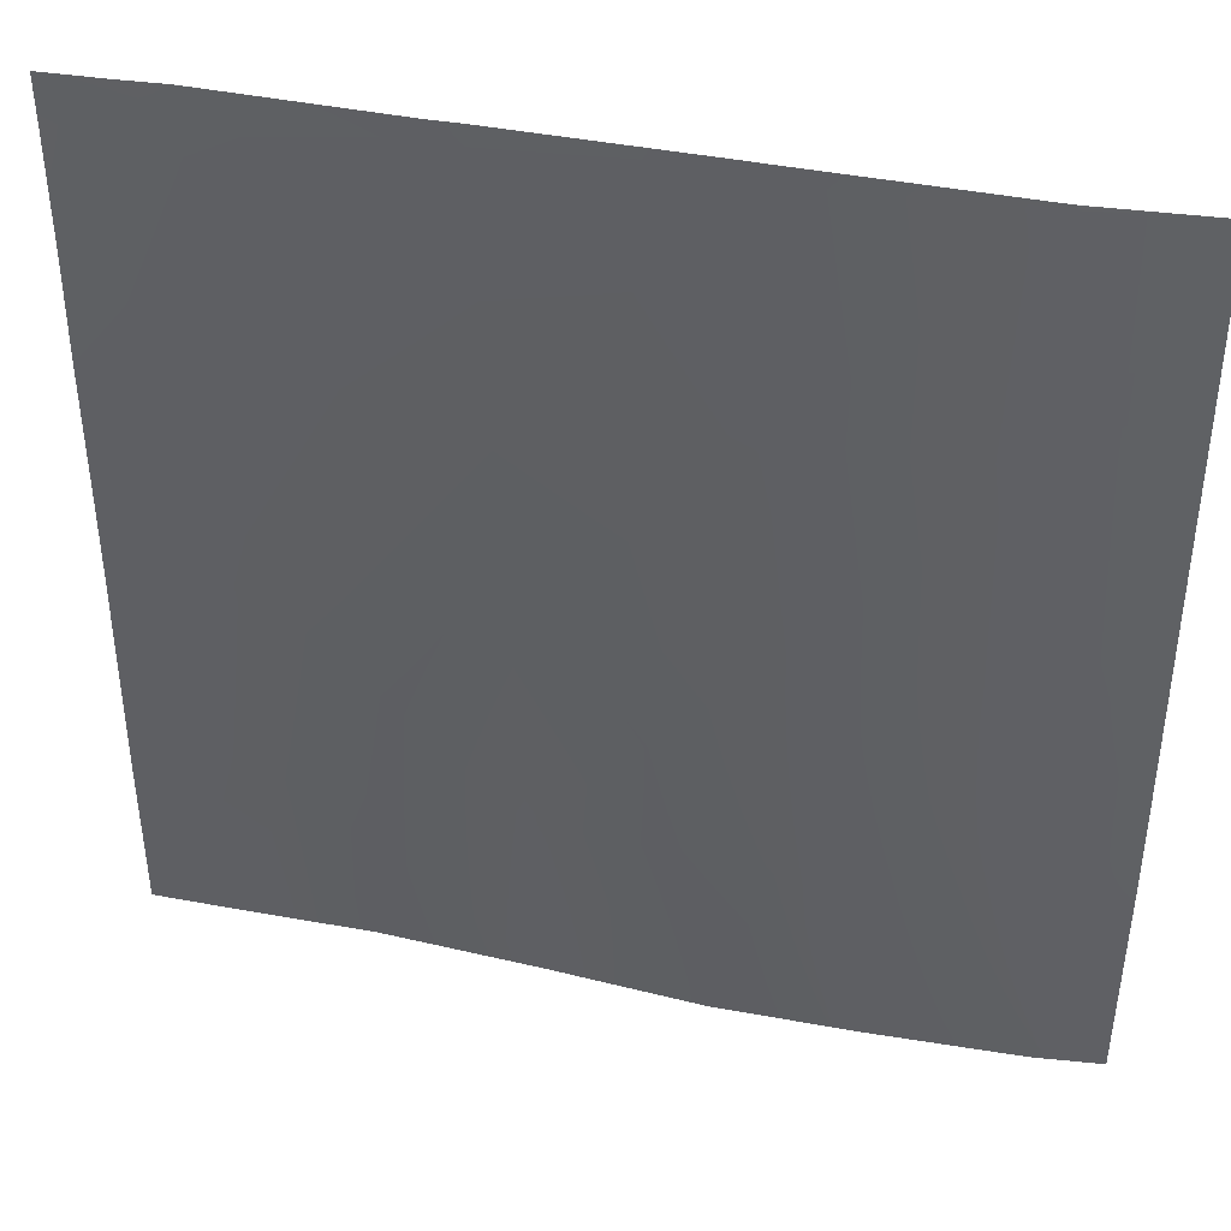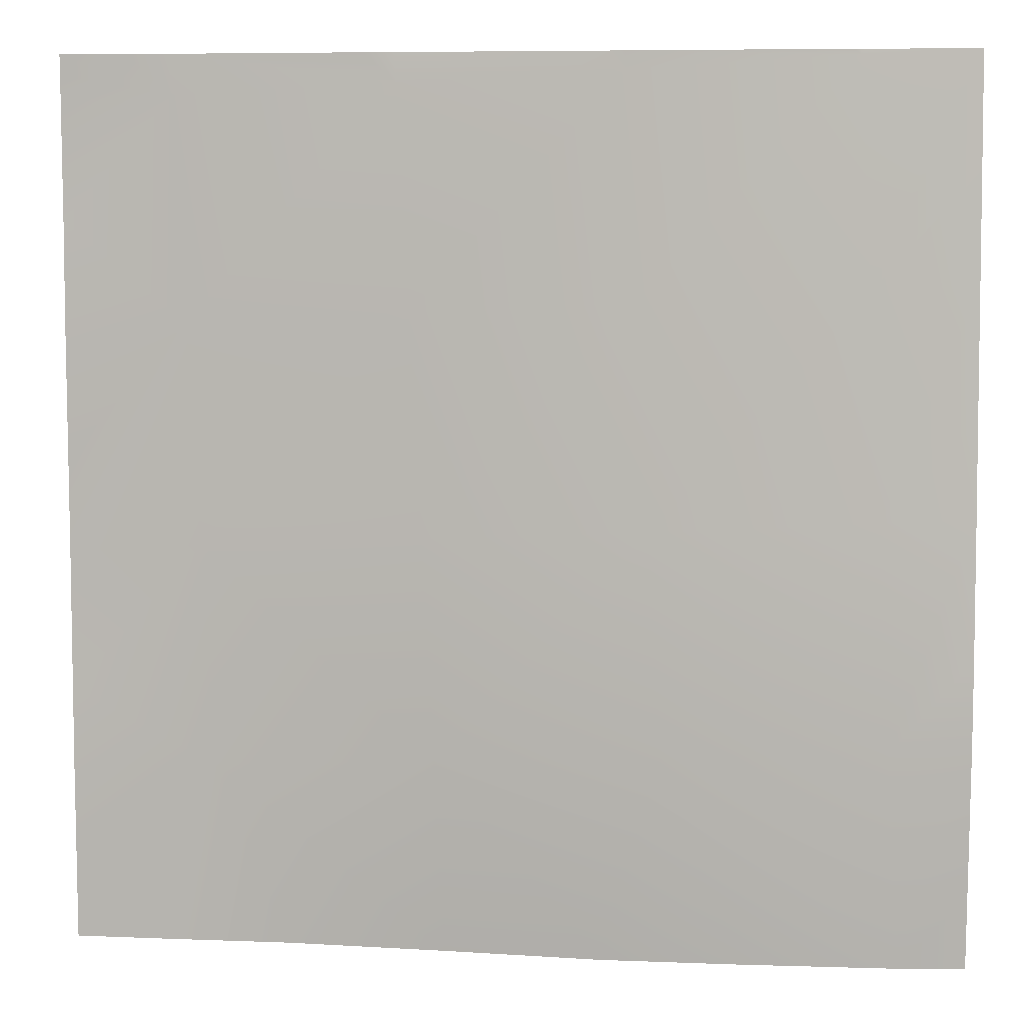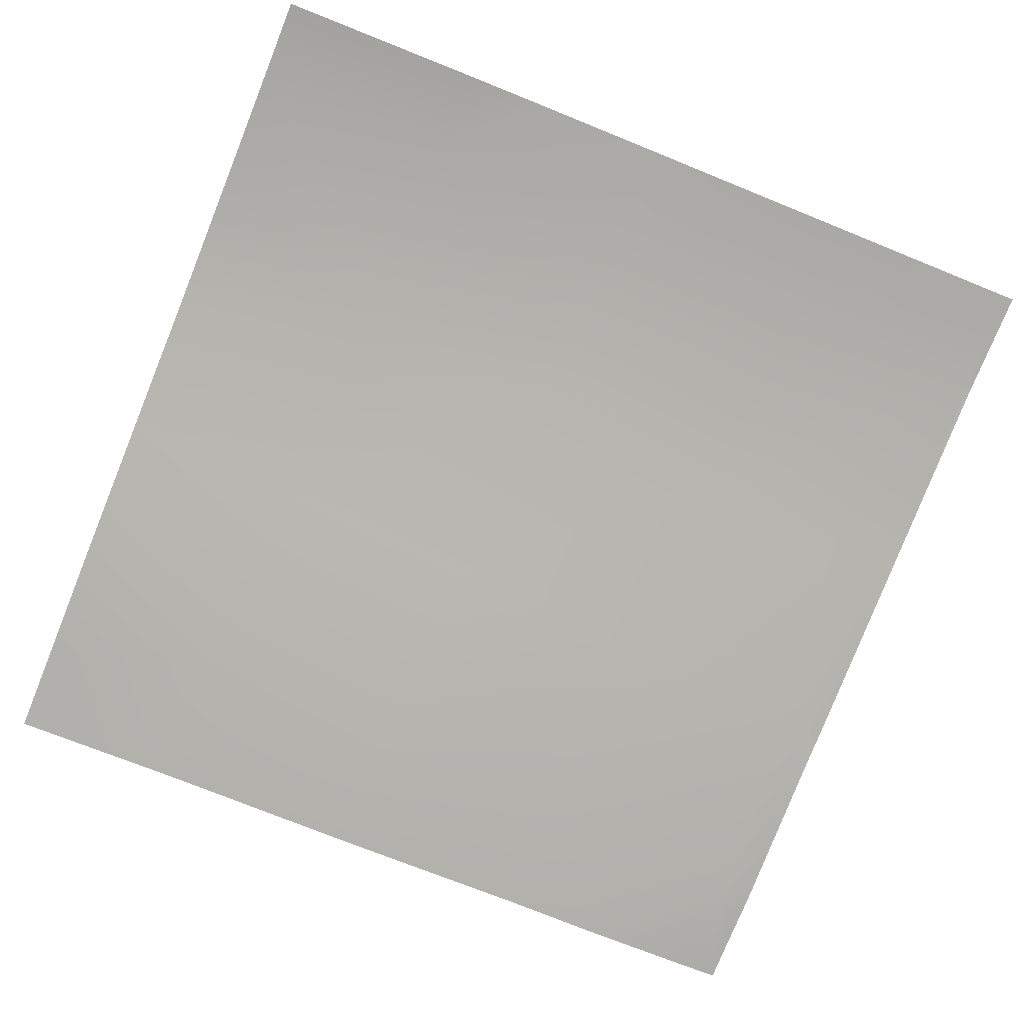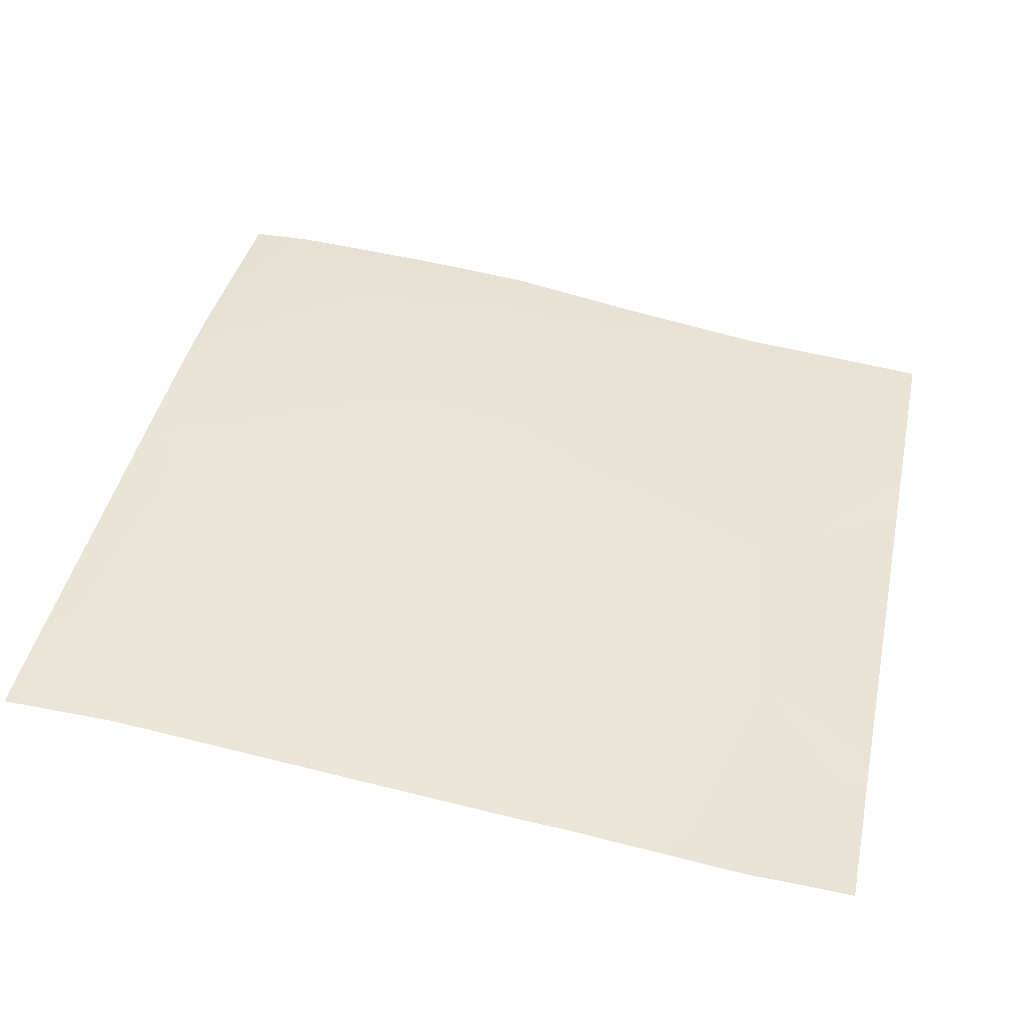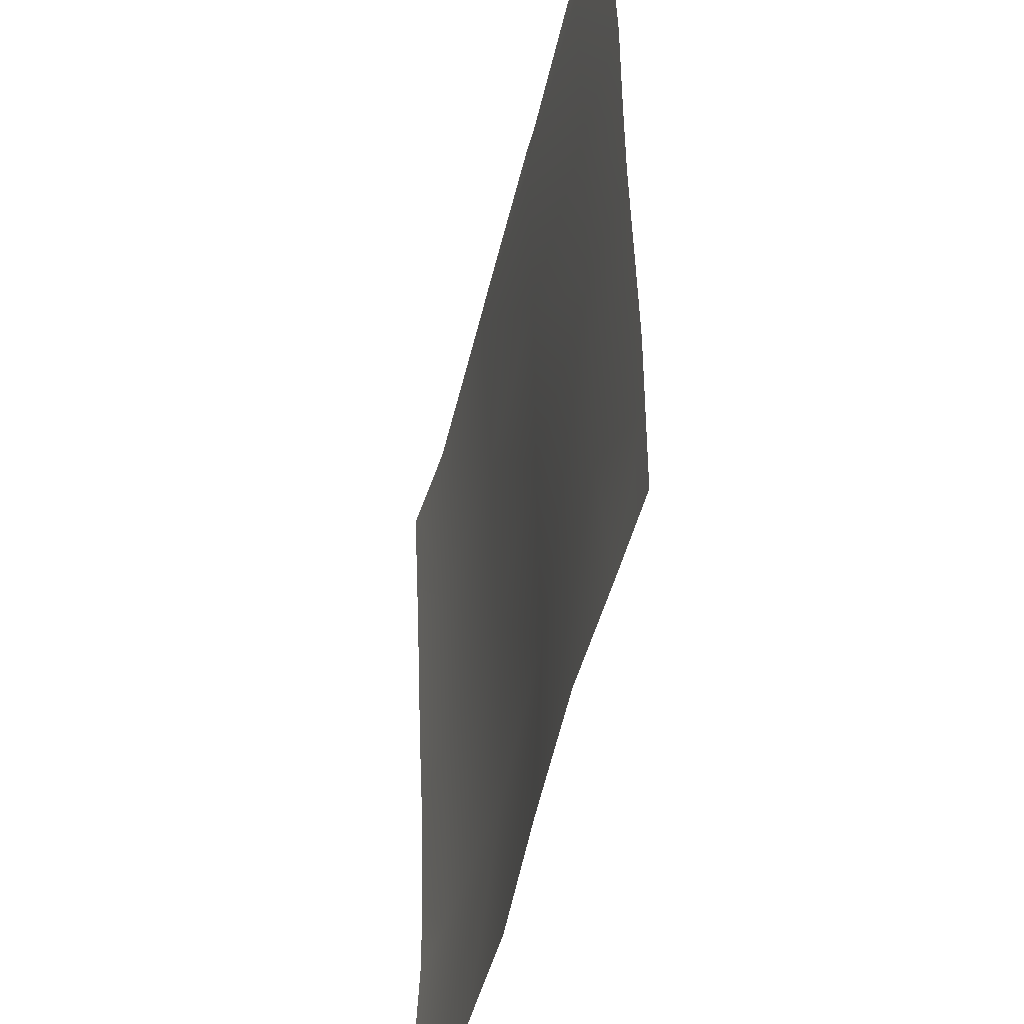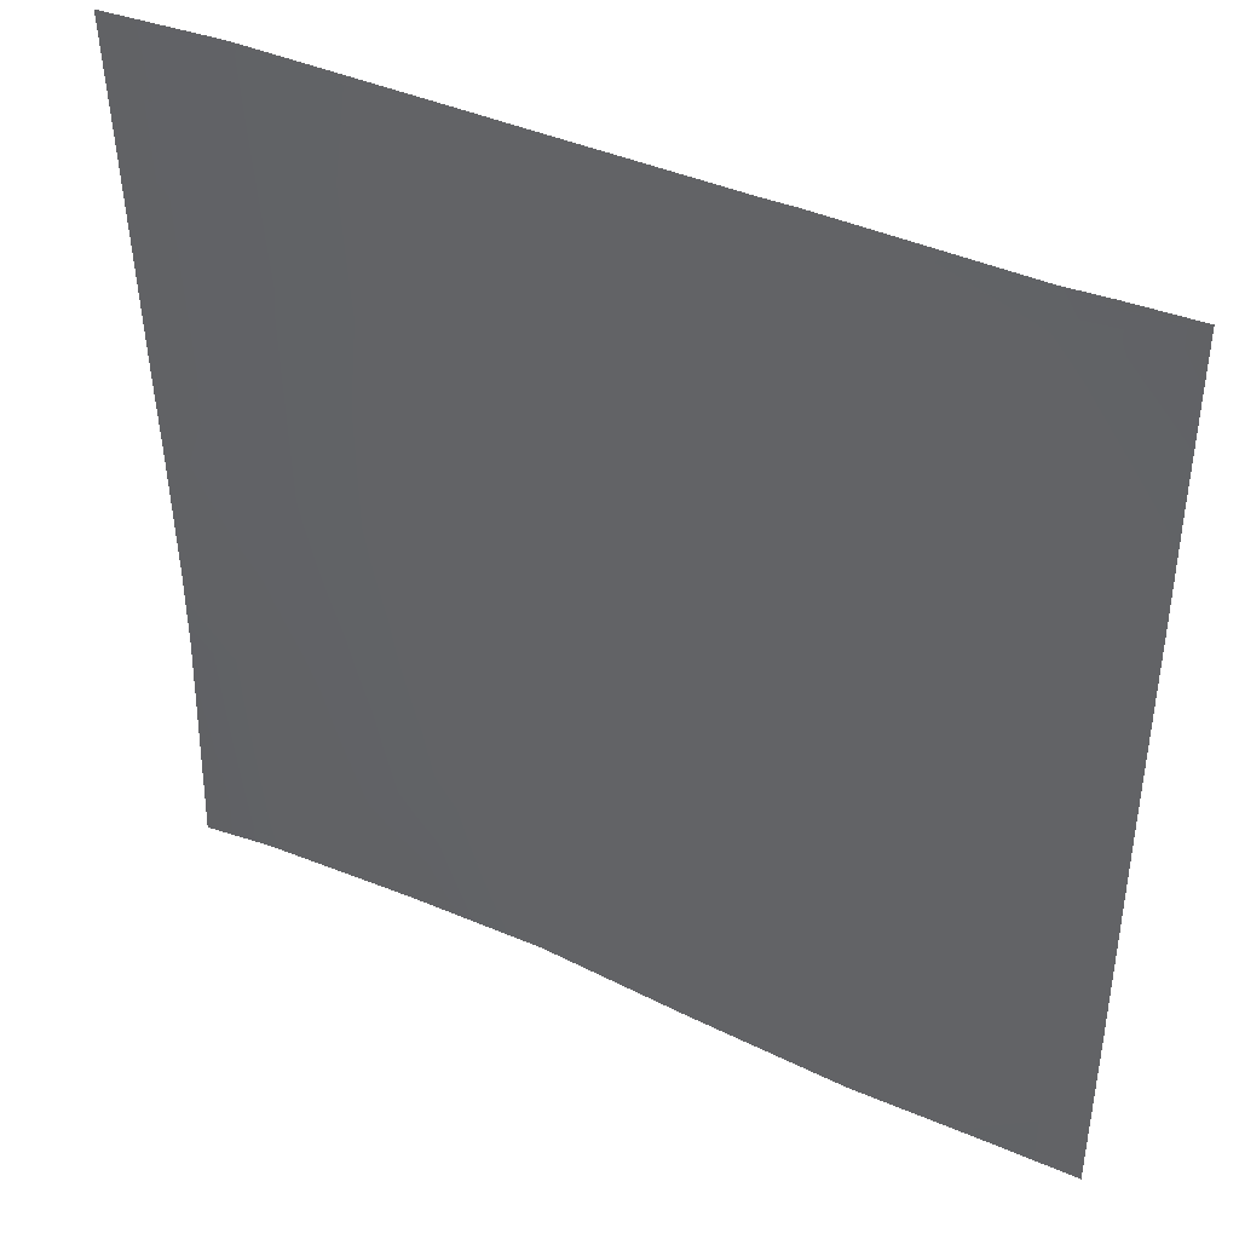
<metadata>
{"format":"obj","ext":"obj","renderer":"f3d","projection":"perspective","resolution":1024,"background":"white","views":[{"elev":41.8,"azim":-173.1,"up":"+Z"},{"elev":7.3,"azim":-179.2,"up":"+Z"},{"elev":-73.2,"azim":-111.9,"up":"+Y"},{"elev":40.2,"azim":12.0,"up":"+Y"},{"elev":-47.1,"azim":70.5,"up":"+Z"},{"elev":40.8,"azim":22.0,"up":"+Z"}]}
</metadata>
<code>
v 0 7.074 -236.5
v 3.276 7.129 -240.2
v 0 7.246 -240
v 3.938 6.388 -224
v 4.115 6.395 -224.2
v 0.3855 6.509 -224
v 0 6.89 -232
v 0 6.718 -228.1
v 3.696 6.794 -232.2
v 0 7.432 -248
v 0 7.418 -245
v 2.857 7.42 -248.1
v 7.903 6.675 -256
v 10.83 6.822 -248.6
v 12.88 6.188 -256
v 2.439 7.071 -256
v 11.25 6.485 -240.6
v 18.8 5.391 -249
v 4.125 6.379 -224
v 11.67 6.009 -232.6
v 19.22 5.077 -241
v 12.09 5.475 -224.6
v 19.64 4.888 -233
v 12.12 5.446 -224
v 4.333 6.362 -224
v 0 6.521 -224
v 0 6.718 -228.1
v 0 7.195 -253.3
v 0 7.076 -256
v 26.77 4.107 -249.4
v 18.43 5.202 -256
v 24.17 4.288 -256
v 28.6 3.871 -256
v 27.19 3.914 -241.4
v 27.61 3.84 -233.4
v 20.06 4.569 -225
v 32 3.412 -241.7
v 32 3.399 -238.3
v 28.03 3.566 -225.5
v 32 3.514 -246.8
v 32 3.569 -249.7
v 32 3.521 -256
v 32 3.547 -252.6
v 32 3.3 -229.9
v 32 3.411 -233.7
v 32 3.313 -225.7
v 32 3.346 -224
v 29.65 3.494 -224
v 32 3.331 -224.7
v 28.11 3.547 -224
v 21.21 4.418 -224
v 20.12 4.506 -224
v 12.77 5.362 -224
f 1 2 3
f 4 5 6
f 7 8 9
f 10 11 12
f 12 3 2
f 12 11 3
f 13 14 15
f 14 16 12
f 14 13 16
f 14 17 18
f 14 12 17
f 2 7 9
f 2 1 7
f 19 5 4
f 2 9 17
f 9 5 20
f 20 17 9
f 20 21 17
f 22 23 20
f 22 20 5
f 12 2 17
f 24 5 25
f 24 22 5
f 9 6 5
f 9 26 6
f 9 27 26
f 16 10 12
f 16 28 10
f 28 16 29
f 30 31 18
f 30 32 31
f 32 30 33
f 30 18 34
f 18 15 14
f 18 31 15
f 23 21 20
f 21 23 34
f 35 23 36
f 23 35 34
f 37 35 38
f 37 34 35
f 35 36 39
f 18 21 34
f 36 23 22
f 40 30 34
f 40 41 30
f 21 18 17
f 40 34 37
f 42 33 43
f 43 30 41
f 43 33 30
f 44 35 39
f 44 45 35
f 38 35 45
f 44 39 46
f 47 39 48
f 47 49 39
f 49 46 39
f 50 36 51
f 50 39 36
f 52 22 53
f 52 36 22
f 25 5 19
f 53 22 24
f 48 39 50
f 51 36 52

</code>
